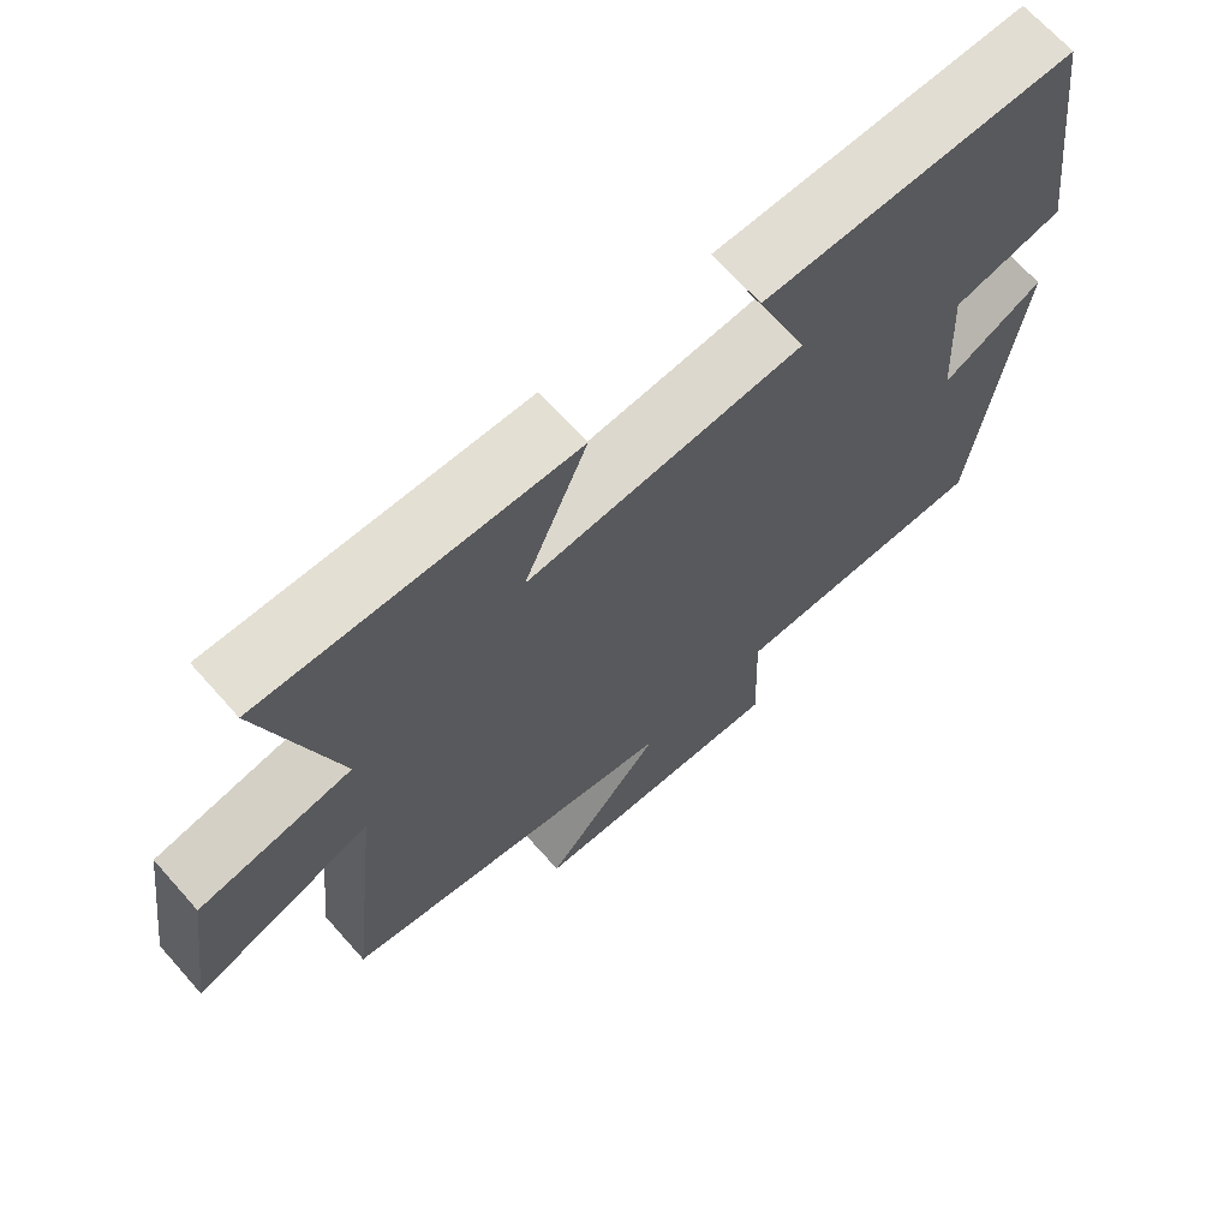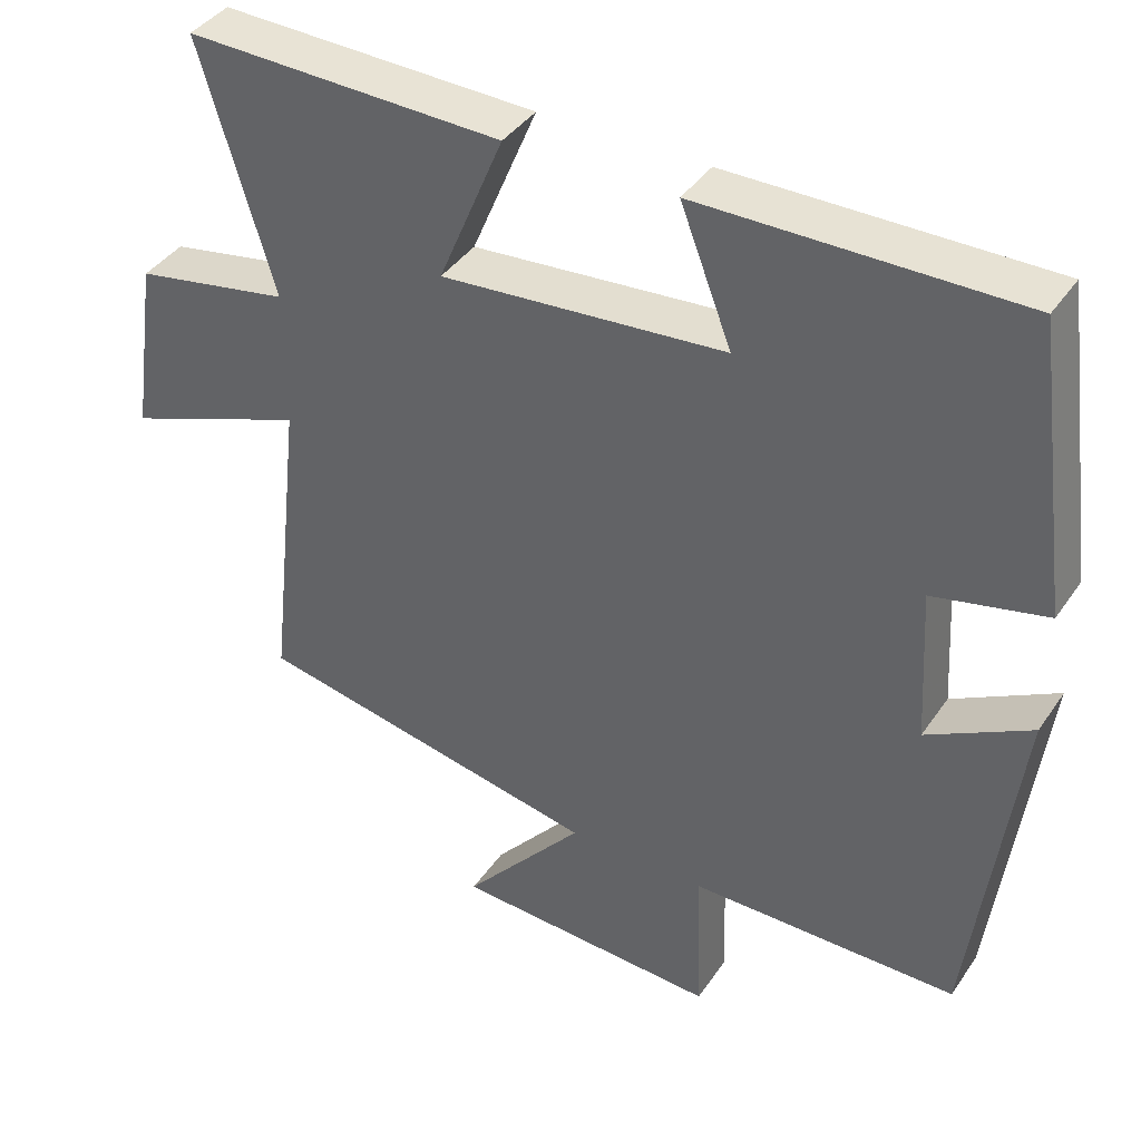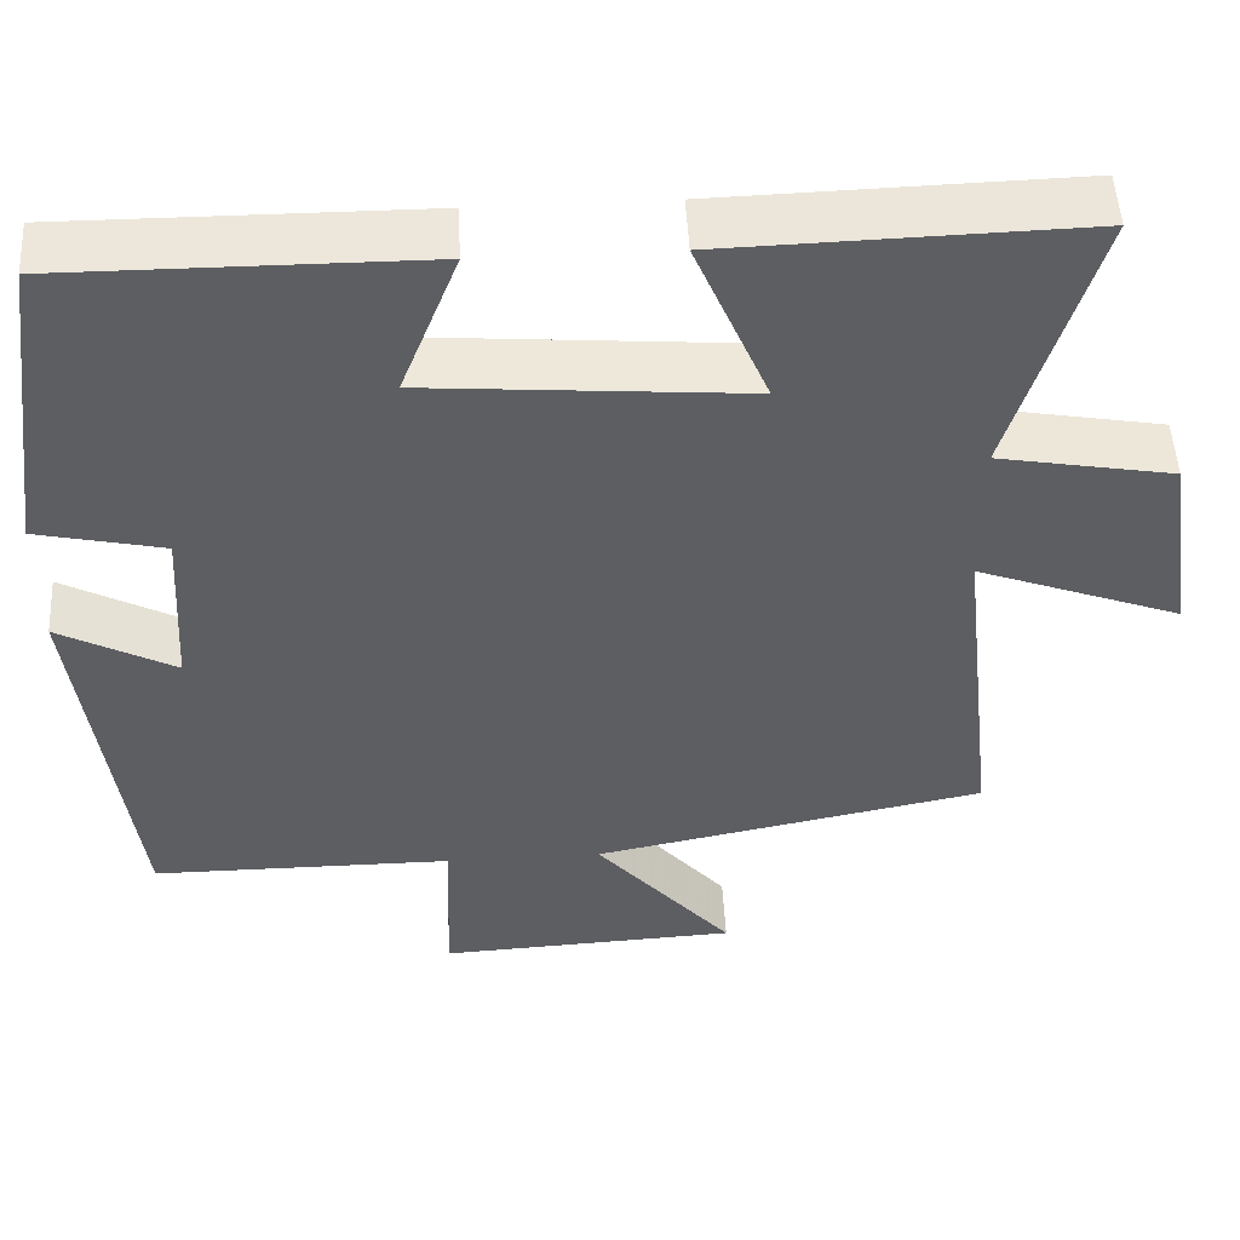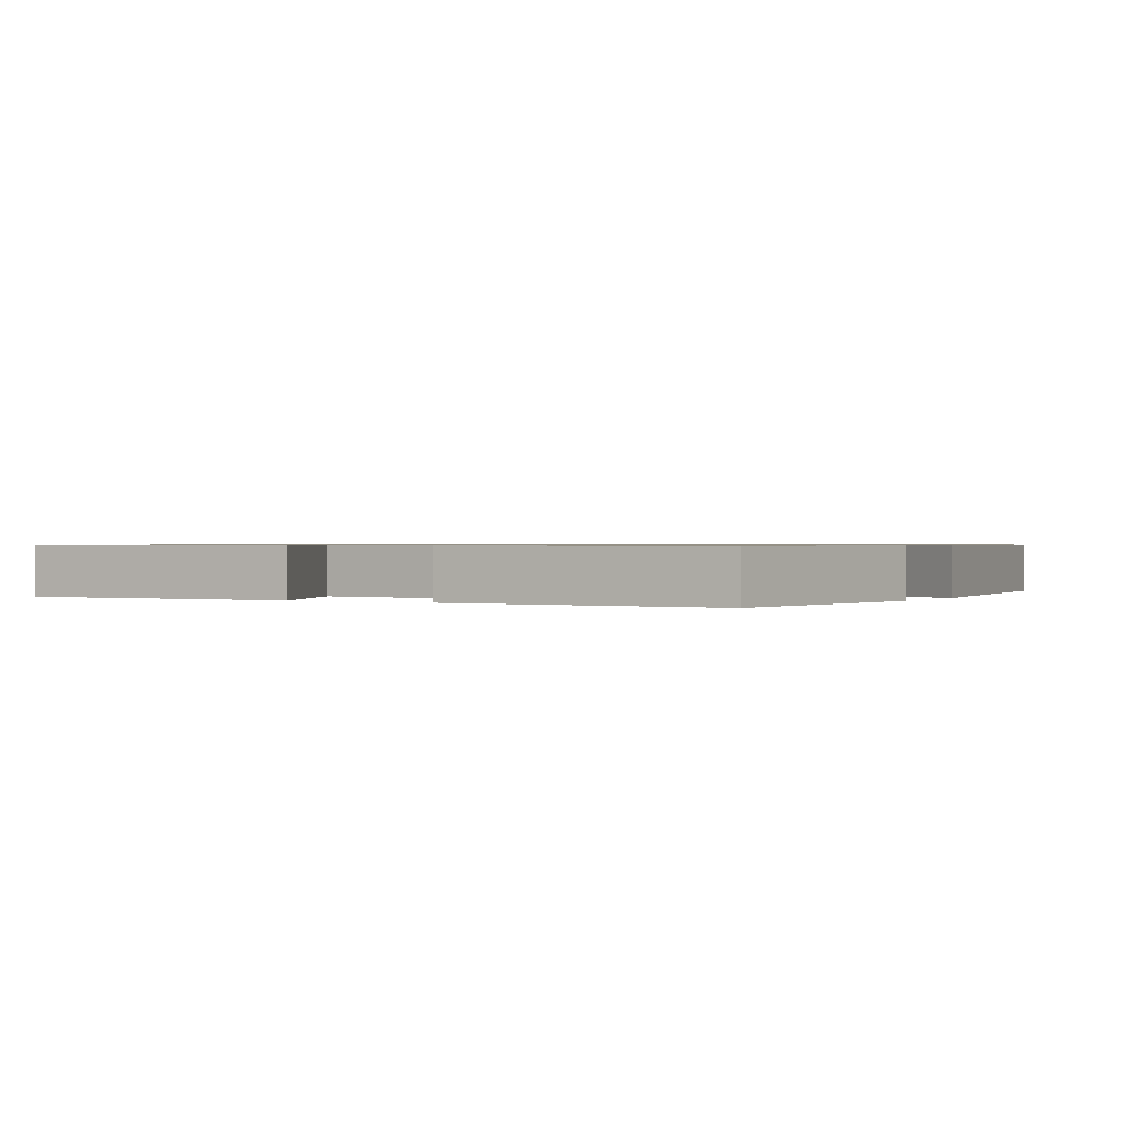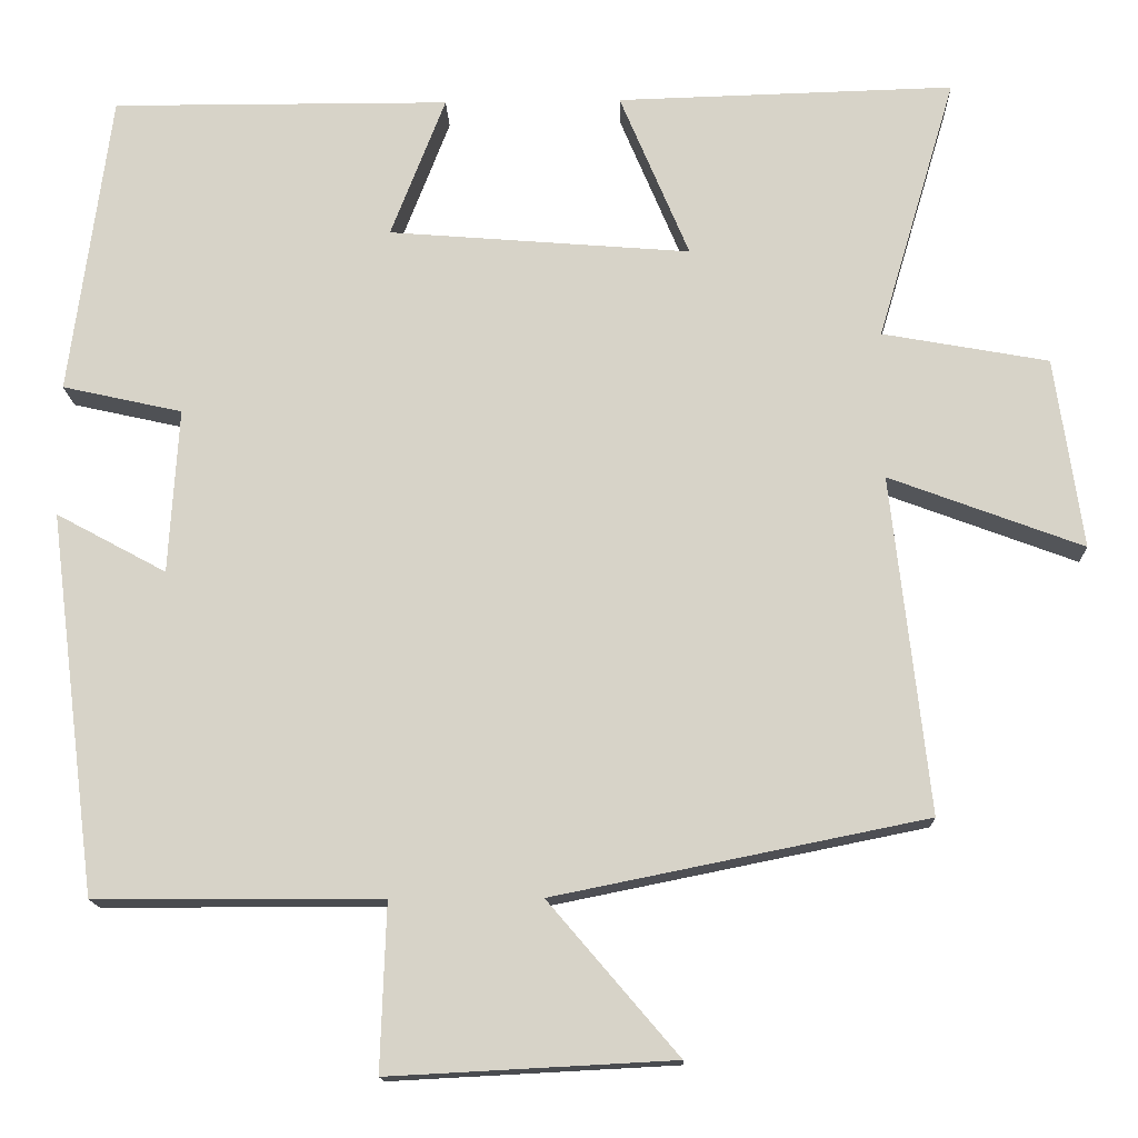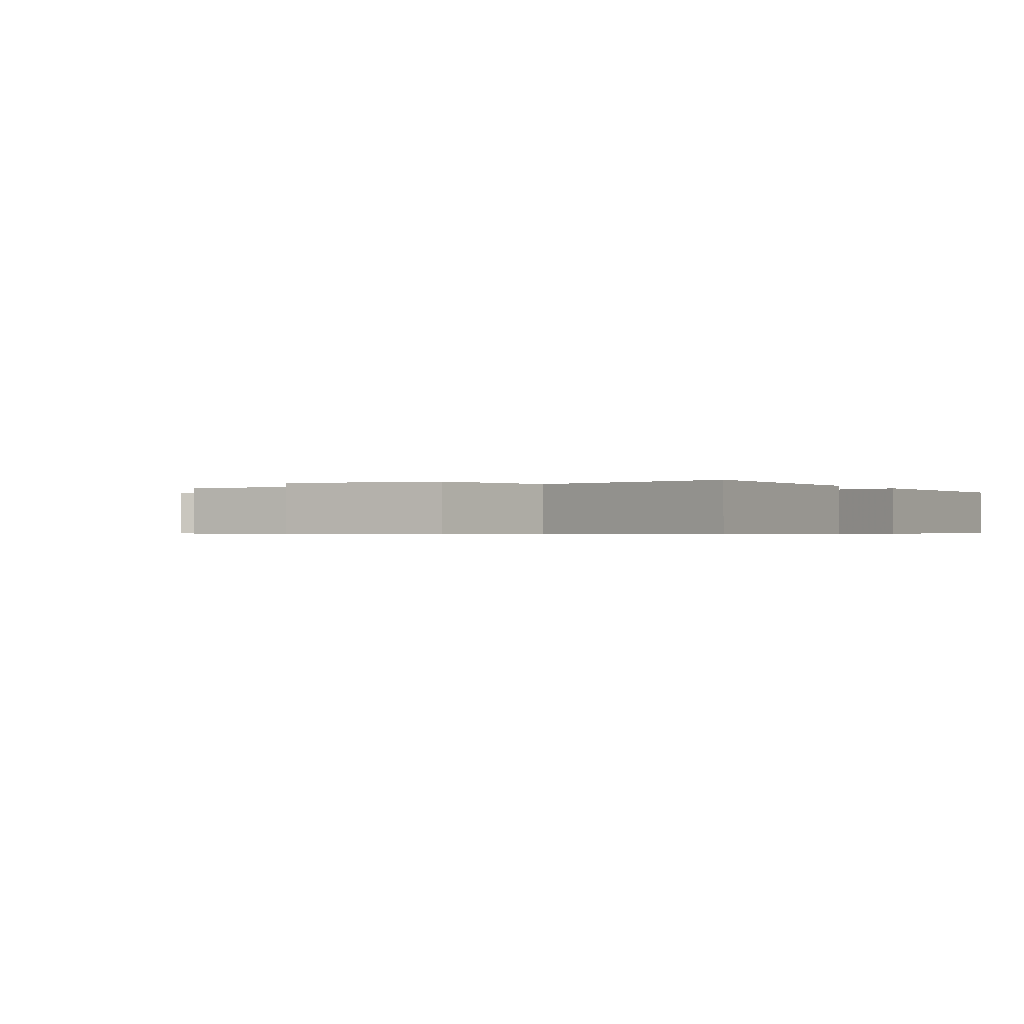
<metadata>
{"format":"obj","ext":"obj","renderer":"f3d","projection":"perspective","resolution":1024,"background":"white","views":[{"elev":68.0,"azim":-41.7,"up":"+Z"},{"elev":40.0,"azim":31.0,"up":"+Z"},{"elev":51.0,"azim":176.9,"up":"+Z"},{"elev":0.7,"azim":29.9,"up":"+Y"},{"elev":-14.8,"azim":-178.1,"up":"+Z"},{"elev":-0.5,"azim":-58.7,"up":"+Y"}]}
</metadata>
<code>
v 0.45 0.07 0.502
v 0.5 0.07 0.13
v 0.353 0.07 0.097
v 0.365 0.07 -0.105
v 0.5 0.07 -0.032
v 0.441 0.07 -0.499
v 0.091 0.07 -0.5
v 0.098 0.07 -0.704
v -0.25 0.07 -0.686
v -0.091 0.07 -0.5
v -0.546 0.07 -0.408
v -0.5 0.07 0.005
v -0.737 0.07 -0.084
v -0.703 0.07 0.15
v -0.5 0.07 0.187
v -0.596 0.07 0.511
v -0.183 0.07 0.5
v -0.268 0.07 0.297
v 0.102 0.07 0.327
v 0.035 0.07 0.5
v 0.45 0 0.502
v 0.5 0 0.13
v 0.353 0 0.097
v 0.365 0 -0.105
v 0.5 0 -0.032
v 0.441 0 -0.499
v 0.091 0 -0.5
v 0.098 0 -0.704
v -0.25 0 -0.686
v -0.091 0 -0.5
v -0.546 0 -0.408
v -0.5 0 0.005
v -0.737 0 -0.084
v -0.703 0 0.15
v -0.5 0 0.187
v -0.596 0 0.511
v -0.183 0 0.5
v -0.268 0 0.297
v 0.102 0 0.327
v 0.035 0 0.5
f 19 20 1 2
f 18 19 2 3
f 15 16 17 18
f 15 18 3 4
f 12 13 14 15
f 12 15 4
f 10 11 12 4
f 7 8 9 10
f 6 7 10
f 4 5 6 10
f 22 21 40 39
f 23 22 39 38
f 38 37 36 35
f 24 23 38 35
f 35 34 33 32
f 24 35 32
f 24 32 31 30
f 30 29 28 27
f 30 27 26
f 30 26 25 24
f 1 21 22 2
f 2 22 23 3
f 3 23 24 4
f 4 24 25 5
f 5 25 26 6
f 6 26 27 7
f 7 27 28 8
f 8 28 29 9
f 9 29 30 10
f 10 30 31 11
f 11 31 32 12
f 12 32 33 13
f 13 33 34 14
f 14 34 35 15
f 15 35 36 16
f 16 36 37 17
f 17 37 38 18
f 18 38 39 19
f 19 39 40 20
f 20 40 21 1

</code>
